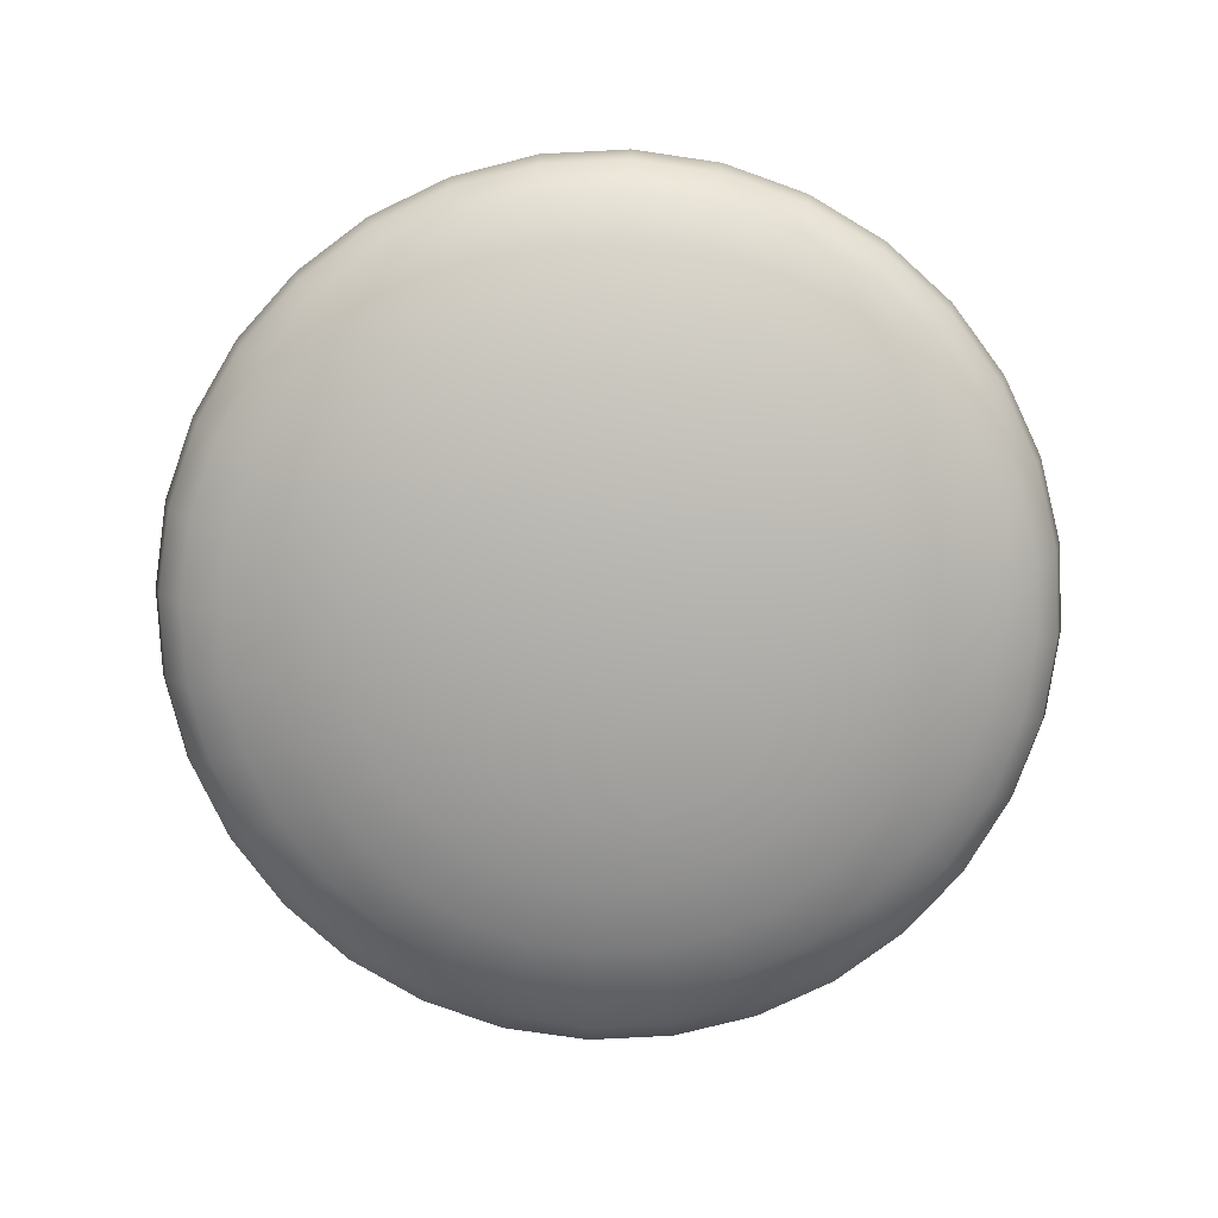
<metadata>
{"format":"obj","ext":"obj","renderer":"f3d","projection":"perspective","resolution":1024,"background":"white","views":[{"elev":-78.1,"azim":-115.2,"up":"+Y"}]}
</metadata>
<code>
o Candy_Sphere
v 0 0.005247 -0.002926
v 0 0.003783 -0.01061
v 0 0.002047 -0.01386
v 0 0 -0.015
v 0 -0.001044 -0.01471
v 0 -0.003783 -0.01061
v 0 -0.005247 -0.002926
v 0.000571 0.005247 -0.00287
v 0.00112 0.004942 -0.00563
v 0.001626 0.004448 -0.008173
v 0.002069 0.003783 -0.0104
v 0.002433 0.002972 -0.01223
v 0.002704 0.002047 -0.01359
v 0.00287 0.001044 -0.01443
v 0.002926 0 -0.01471
v 0.00287 -0.001044 -0.01443
v 0.002704 -0.002047 -0.01359
v 0.002433 -0.002972 -0.01223
v 0.002069 -0.003783 -0.0104
v 0.001626 -0.004448 -0.008173
v 0.00112 -0.004942 -0.00563
v 0.000571 -0.005247 -0.00287
v 0.00112 0.005247 -0.002704
v 0.002197 0.004942 -0.005303
v 0.003189 0.004448 -0.007699
v 0.004059 0.003783 -0.009799
v 0.004773 0.002972 -0.01152
v 0.005303 0.002047 -0.0128
v 0.00563 0.001044 -0.01359
v 0.00574 0 -0.01386
v 0.00563 -0.001044 -0.01359
v 0.005303 -0.002047 -0.0128
v 0.004773 -0.002972 -0.01152
v 0.004059 -0.003783 -0.009799
v 0.003189 -0.004448 -0.007699
v 0.002197 -0.004942 -0.005303
v 0.00112 -0.005247 -0.002704
v 0.001626 0.005247 -0.002433
v 0.003189 0.004942 -0.004773
v 0.00463 0.004448 -0.006929
v 0.005893 0.003783 -0.008819
v 0.006929 0.002972 -0.01037
v 0.007699 0.002047 -0.01152
v 0.008173 0.001044 -0.01223
v 0.008334 0 -0.01247
v 0.008173 -0.001044 -0.01223
v 0.007699 -0.002047 -0.01152
v 0.006929 -0.002972 -0.01037
v 0.005893 -0.003783 -0.008819
v 0.00463 -0.004448 -0.006929
v 0.003189 -0.004942 -0.004773
v 0.001626 -0.005247 -0.002433
v 0.002069 0.005247 -0.002069
v 0.004059 0.004942 -0.004059
v 0.005893 0.004448 -0.005893
v 0.0075 0.003783 -0.0075
v 0.008819 0.002972 -0.008819
v 0.009799 0.002047 -0.009799
v 0.0104 0.001044 -0.0104
v 0.01061 0 -0.01061
v 0.0104 -0.001044 -0.0104
v 0.009799 -0.002047 -0.009799
v 0.008819 -0.002972 -0.008819
v 0.0075 -0.003783 -0.0075
v 0.005893 -0.004448 -0.005893
v 0.004059 -0.004942 -0.004059
v 0.002069 -0.005247 -0.002069
v 0.002433 0.005247 -0.001626
v 0.004773 0.004942 -0.003189
v 0.006929 0.004448 -0.00463
v 0.008819 0.003783 -0.005893
v 0.01037 0.002972 -0.006929
v 0.01152 0.002047 -0.007699
v 0.01223 0.001044 -0.008173
v 0.01247 0 -0.008334
v 0.01223 -0.001044 -0.008173
v 0.01152 -0.002047 -0.007699
v 0.01037 -0.002972 -0.006929
v 0.008819 -0.003783 -0.005893
v 0.006929 -0.004448 -0.00463
v 0.004773 -0.004942 -0.003189
v 0.002433 -0.005247 -0.001626
v 0.002704 0.005247 -0.00112
v 0.005303 0.004942 -0.002197
v 0.007699 0.004448 -0.003189
v 0.009799 0.003783 -0.004059
v 0.01152 0.002972 -0.004773
v 0.0128 0.002047 -0.005303
v 0.01359 0.001044 -0.00563
v 0.01386 0 -0.00574
v 0.01359 -0.001044 -0.00563
v 0.0128 -0.002047 -0.005303
v 0.01152 -0.002972 -0.004773
v 0.009799 -0.003783 -0.004059
v 0.007699 -0.004448 -0.003189
v 0.005303 -0.004942 -0.002197
v 0.002704 -0.005247 -0.00112
v 0.00287 0.005247 -0.000571
v 0.00563 0.004942 -0.00112
v 0.008173 0.004448 -0.001626
v 0.0104 0.003783 -0.002069
v 0.01223 0.002972 -0.002433
v 0.01359 0.002047 -0.002704
v 0.01443 0.001044 -0.00287
v 0.01471 0 -0.002926
v 0.01443 -0.001044 -0.00287
v 0.01359 -0.002047 -0.002704
v 0.01223 -0.002972 -0.002433
v 0.0104 -0.003783 -0.002069
v 0.008173 -0.004448 -0.001626
v 0.00563 -0.004942 -0.00112
v 0.00287 -0.005247 -0.000571
v 0.002926 0.005247 0
v 0.00574 0.004942 0
v 0.008334 0.004448 0
v 0.01061 0.003783 0
v 0.01247 0.002972 0
v 0.01386 0.002047 0
v 0.01471 0.001044 0
v 0.015 0 0
v 0.01471 -0.001044 0
v 0.01386 -0.002047 0
v 0.01247 -0.002972 0
v 0.01061 -0.003783 0
v 0.008334 -0.004448 0
v 0.00574 -0.004942 0
v 0.002926 -0.005247 0
v 0.00287 0.005247 0.000571
v 0.00563 0.004942 0.00112
v 0.008173 0.004448 0.001626
v 0.0104 0.003783 0.002069
v 0.01223 0.002972 0.002433
v 0.01359 0.002047 0.002704
v 0.01443 0.001044 0.00287
v 0.01471 0 0.002926
v 0.01443 -0.001044 0.00287
v 0.01359 -0.002047 0.002704
v 0.01223 -0.002972 0.002433
v 0.0104 -0.003783 0.002069
v 0.008173 -0.004448 0.001626
v 0.00563 -0.004942 0.00112
v 0.00287 -0.005247 0.000571
v 0.002704 0.005247 0.00112
v 0.005303 0.004942 0.002197
v 0.007699 0.004448 0.003189
v 0.009799 0.003783 0.004059
v 0.01152 0.002972 0.004773
v 0.0128 0.002047 0.005303
v 0.01359 0.001044 0.00563
v 0.01386 0 0.00574
v 0.01359 -0.001044 0.00563
v 0.0128 -0.002047 0.005303
v 0.01152 -0.002972 0.004773
v 0.009799 -0.003783 0.004059
v 0.007699 -0.004448 0.003189
v 0.005303 -0.004942 0.002197
v 0.002704 -0.005247 0.00112
v 0.002433 0.005247 0.001626
v 0.004773 0.004942 0.003189
v 0.006929 0.004448 0.00463
v 0.008819 0.003783 0.005893
v 0.01037 0.002972 0.006929
v 0.01152 0.002047 0.007699
v 0.01223 0.001044 0.008173
v 0.01247 0 0.008334
v 0.01223 -0.001044 0.008173
v 0.01152 -0.002047 0.007699
v 0.01037 -0.002972 0.006929
v 0.008819 -0.003783 0.005893
v 0.006929 -0.004448 0.00463
v 0.004773 -0.004942 0.003189
v 0.002433 -0.005247 0.001626
v 0.002069 0.005247 0.002069
v 0.004059 0.004942 0.004059
v 0.005893 0.004448 0.005893
v 0.0075 0.003783 0.0075
v 0.008819 0.002972 0.008819
v 0.009799 0.002047 0.009799
v 0.0104 0.001044 0.0104
v 0.01061 0 0.01061
v 0.0104 -0.001044 0.0104
v 0.009799 -0.002047 0.009799
v 0.008819 -0.002972 0.008819
v 0.0075 -0.003783 0.0075
v 0.005893 -0.004448 0.005893
v 0.004059 -0.004942 0.004059
v 0.002069 -0.005247 0.002069
v 0.001626 0.005247 0.002433
v 0.003189 0.004942 0.004773
v 0.00463 0.004448 0.006929
v 0.005893 0.003783 0.008819
v 0.006929 0.002972 0.01037
v 0.007699 0.002047 0.01152
v 0.008173 0.001044 0.01223
v 0.008334 0 0.01247
v 0.008173 -0.001044 0.01223
v 0.007699 -0.002047 0.01152
v 0.006929 -0.002972 0.01037
v 0.005893 -0.003783 0.008819
v 0.00463 -0.004448 0.006929
v 0.003189 -0.004942 0.004773
v 0.001626 -0.005247 0.002433
v 0.00112 0.005247 0.002704
v 0.002197 0.004942 0.005303
v 0.003189 0.004448 0.007699
v 0.004059 0.003783 0.009799
v 0.004773 0.002972 0.01152
v 0.005303 0.002047 0.0128
v 0.00563 0.001044 0.01359
v 0.00574 0 0.01386
v 0.00563 -0.001044 0.01359
v 0.005303 -0.002047 0.0128
v 0.004773 -0.002972 0.01152
v 0.004059 -0.003783 0.009799
v 0.003189 -0.004448 0.007699
v 0.002197 -0.004942 0.005303
v 0.00112 -0.005247 0.002704
v 0.000571 0.005247 0.00287
v 0.00112 0.004942 0.00563
v 0.001626 0.004448 0.008173
v 0.002069 0.003783 0.0104
v 0.002433 0.002972 0.01223
v 0.002704 0.002047 0.01359
v 0.00287 0.001044 0.01443
v 0.002926 0 0.01471
v 0.00287 -0.001044 0.01443
v 0.002704 -0.002047 0.01359
v 0.002433 -0.002972 0.01223
v 0.002069 -0.003783 0.0104
v 0.001626 -0.004448 0.008173
v 0.00112 -0.004942 0.00563
v 0.000571 -0.005247 0.00287
v -0 0.005247 0.002926
v -0 0.004942 0.00574
v -0 0.004448 0.008334
v -0 0.003783 0.01061
v -0 0.002972 0.01247
v -0 0.002047 0.01386
v -0 0.001044 0.01471
v -0 0 0.015
v -0 -0.001044 0.01471
v -0 -0.002047 0.01386
v -0 -0.002972 0.01247
v -0 -0.003783 0.01061
v -0 -0.004448 0.008334
v -0 -0.004942 0.00574
v -0 -0.005247 0.002926
v -0.000571 0.005247 0.00287
v -0.00112 0.004942 0.00563
v -0.001626 0.004448 0.008173
v -0.002069 0.003783 0.0104
v -0.002433 0.002972 0.01223
v -0.002704 0.002047 0.01359
v -0.00287 0.001044 0.01443
v -0.002926 0 0.01471
v -0.00287 -0.001044 0.01443
v -0.002704 -0.002047 0.01359
v -0.002433 -0.002972 0.01223
v -0.002069 -0.003783 0.0104
v -0.001626 -0.004448 0.008173
v -0.00112 -0.004942 0.00563
v -0.000571 -0.005247 0.00287
v -0 0.00535 0
v -0.00112 0.005247 0.002704
v -0.002197 0.004942 0.005303
v -0.003189 0.004448 0.007699
v -0.004059 0.003783 0.009799
v -0.004773 0.002972 0.01152
v -0.005303 0.002047 0.0128
v -0.00563 0.001044 0.01359
v -0.00574 0 0.01386
v -0.00563 -0.001044 0.01359
v -0.005303 -0.002047 0.0128
v -0.004773 -0.002972 0.01152
v -0.004059 -0.003783 0.009799
v -0.003189 -0.004448 0.007699
v -0.002197 -0.004942 0.005303
v -0.00112 -0.005247 0.002704
v 0 -0.00535 0
v -0.001626 0.005247 0.002433
v -0.003189 0.004942 0.004773
v -0.00463 0.004448 0.006929
v -0.005893 0.003783 0.008819
v -0.006929 0.002972 0.01037
v -0.007699 0.002047 0.01152
v -0.008173 0.001044 0.01223
v -0.008334 0 0.01247
v -0.008173 -0.001044 0.01223
v -0.007699 -0.002047 0.01152
v -0.006929 -0.002972 0.01037
v -0.005893 -0.003783 0.008819
v -0.00463 -0.004448 0.006929
v -0.003189 -0.004942 0.004773
v -0.001626 -0.005247 0.002433
v -0.002069 0.005247 0.002069
v -0.004059 0.004942 0.004059
v -0.005893 0.004448 0.005893
v -0.0075 0.003783 0.0075
v -0.008819 0.002972 0.008819
v -0.009799 0.002047 0.009799
v -0.0104 0.001044 0.0104
v -0.01061 0 0.01061
v -0.0104 -0.001044 0.0104
v -0.009799 -0.002047 0.009799
v -0.008819 -0.002972 0.008819
v -0.0075 -0.003783 0.0075
v -0.005893 -0.004448 0.005893
v -0.004059 -0.004942 0.004059
v -0.002069 -0.005247 0.002069
v -0.002433 0.005247 0.001626
v -0.004773 0.004942 0.003189
v -0.006929 0.004448 0.00463
v -0.008819 0.003783 0.005893
v -0.01037 0.002972 0.006929
v -0.01152 0.002047 0.007699
v -0.01223 0.001044 0.008173
v -0.01247 0 0.008334
v -0.01223 -0.001044 0.008173
v -0.01152 -0.002047 0.007699
v -0.01037 -0.002972 0.006929
v -0.008819 -0.003783 0.005893
v -0.006929 -0.004448 0.00463
v -0.004773 -0.004942 0.003189
v -0.002433 -0.005247 0.001626
v -0.002704 0.005247 0.00112
v -0.005303 0.004942 0.002197
v -0.007699 0.004448 0.003189
v -0.009799 0.003783 0.004059
v -0.01152 0.002972 0.004773
v -0.0128 0.002047 0.005303
v -0.01359 0.001044 0.00563
v -0.01386 0 0.00574
v -0.01359 -0.001044 0.00563
v -0.0128 -0.002047 0.005303
v -0.01152 -0.002972 0.004773
v -0.009799 -0.003783 0.004059
v -0.007699 -0.004448 0.003189
v -0.005303 -0.004942 0.002197
v -0.002704 -0.005247 0.00112
v -0.00287 0.005247 0.000571
v -0.00563 0.004942 0.00112
v -0.008173 0.004448 0.001626
v -0.0104 0.003783 0.002069
v -0.01223 0.002972 0.002433
v -0.01359 0.002047 0.002704
v -0.01443 0.001044 0.00287
v -0.01471 0 0.002926
v -0.01443 -0.001044 0.00287
v -0.01359 -0.002047 0.002704
v -0.01223 -0.002972 0.002433
v -0.0104 -0.003783 0.002069
v -0.008173 -0.004448 0.001626
v -0.00563 -0.004942 0.00112
v -0.00287 -0.005247 0.000571
v -0.002926 0.005247 0
v -0.00574 0.004942 0
v -0.008334 0.004448 0
v -0.01061 0.003783 0
v -0.01247 0.002972 0
v -0.01386 0.002047 0
v -0.01471 0.001044 0
v -0.015 0 0
v -0.01471 -0.001044 0
v -0.01386 -0.002047 0
v -0.01247 -0.002972 0
v -0.01061 -0.003783 0
v -0.008334 -0.004448 0
v -0.00574 -0.004942 0
v -0.002926 -0.005247 0
v -0.00287 0.005247 -0.000571
v -0.00563 0.004942 -0.00112
v -0.008173 0.004448 -0.001626
v -0.0104 0.003783 -0.002069
v -0.01223 0.002972 -0.002433
v -0.01359 0.002047 -0.002704
v -0.01443 0.001044 -0.00287
v -0.01471 0 -0.002926
v -0.01443 -0.001044 -0.00287
v -0.01359 -0.002047 -0.002704
v -0.01223 -0.002972 -0.002433
v -0.0104 -0.003783 -0.002069
v -0.008173 -0.004448 -0.001626
v -0.00563 -0.004942 -0.00112
v -0.00287 -0.005247 -0.000571
v -0.002704 0.005247 -0.00112
v -0.005303 0.004942 -0.002197
v -0.007699 0.004448 -0.003189
v -0.009799 0.003783 -0.004059
v -0.01152 0.002972 -0.004773
v -0.0128 0.002047 -0.005303
v -0.01359 0.001044 -0.00563
v -0.01386 0 -0.00574
v -0.01359 -0.001044 -0.00563
v -0.0128 -0.002047 -0.005303
v -0.01152 -0.002972 -0.004773
v -0.009799 -0.003783 -0.004059
v -0.007699 -0.004448 -0.003189
v -0.005303 -0.004942 -0.002197
v -0.002704 -0.005247 -0.00112
v -0.002433 0.005247 -0.001626
v -0.004773 0.004942 -0.003189
v -0.006929 0.004448 -0.00463
v -0.008819 0.003783 -0.005893
v -0.01037 0.002972 -0.006929
v -0.01152 0.002047 -0.007699
v -0.01223 0.001044 -0.008173
v -0.01247 0 -0.008334
v -0.01223 -0.001044 -0.008173
v -0.01152 -0.002047 -0.007699
v -0.01037 -0.002972 -0.006929
v -0.008819 -0.003783 -0.005893
v -0.006929 -0.004448 -0.00463
v -0.004773 -0.004942 -0.003189
v -0.002433 -0.005247 -0.001626
v -0.002069 0.005247 -0.002069
v -0.004059 0.004942 -0.004059
v -0.005893 0.004448 -0.005893
v -0.0075 0.003783 -0.0075
v -0.008819 0.002972 -0.008819
v -0.009799 0.002047 -0.009799
v -0.0104 0.001044 -0.0104
v -0.01061 0 -0.01061
v -0.0104 -0.001044 -0.0104
v -0.009799 -0.002047 -0.009799
v -0.008819 -0.002972 -0.008819
v -0.0075 -0.003783 -0.0075
v -0.005893 -0.004448 -0.005893
v -0.004059 -0.004942 -0.004059
v -0.002069 -0.005247 -0.002069
v -0.001626 0.005247 -0.002433
v -0.003189 0.004942 -0.004773
v -0.00463 0.004448 -0.006929
v -0.005893 0.003783 -0.008819
v -0.006929 0.002972 -0.01037
v -0.007699 0.002047 -0.01152
v -0.008173 0.001044 -0.01223
v -0.008334 0 -0.01247
v -0.008173 -0.001044 -0.01223
v -0.007699 -0.002047 -0.01152
v -0.006929 -0.002972 -0.01037
v -0.005893 -0.003783 -0.008819
v -0.00463 -0.004448 -0.006929
v -0.003189 -0.004942 -0.004773
v -0.001626 -0.005247 -0.002433
v -0.00112 0.005247 -0.002704
v -0.002197 0.004942 -0.005303
v -0.003189 0.004448 -0.007699
v -0.004059 0.003783 -0.009799
v -0.004773 0.002972 -0.01152
v -0.005303 0.002047 -0.0128
v -0.00563 0.001044 -0.01359
v -0.00574 0 -0.01386
v -0.00563 -0.001044 -0.01359
v -0.005303 -0.002047 -0.0128
v -0.004773 -0.002972 -0.01152
v -0.004059 -0.003783 -0.009799
v -0.003189 -0.004448 -0.007699
v -0.002197 -0.004942 -0.005303
v -0.00112 -0.005247 -0.002704
v -0.000571 0.005247 -0.00287
v -0.00112 0.004942 -0.00563
v -0.001626 0.004448 -0.008173
v -0.002069 0.003783 -0.0104
v -0.002433 0.002972 -0.01223
v -0.002704 0.002047 -0.01359
v -0.00287 0.001044 -0.01443
v -0.002926 0 -0.01471
v -0.00287 -0.001044 -0.01443
v -0.002704 -0.002047 -0.01359
v -0.002433 -0.002972 -0.01223
v -0.002069 -0.003783 -0.0104
v -0.001626 -0.004448 -0.008173
v -0.00112 -0.004942 -0.00563
v -0.000571 -0.005247 -0.00287
v 0 0.004942 -0.00574
v 0 0.004448 -0.008334
v 0 0.002972 -0.01247
v 0 0.001044 -0.01471
v 0 -0.002047 -0.01386
v 0 -0.002972 -0.01247
v 0 -0.004448 -0.008334
v 0 -0.004942 -0.00574
g Candy_Sphere_candy
f 4 478 14 15
f 1 263 8
f 279 7 22
f 5 4 15 16
f 475 1 8 9
f 479 5 16 17
f 476 475 9 10
f 480 479 17 18
f 2 476 10 11
f 6 480 18 19
f 477 2 11 12
f 481 6 19 20
f 3 477 12 13
f 482 481 20 21
f 478 3 13 14
f 7 482 21 22
f 21 20 35 36
f 14 13 28 29
f 22 21 36 37
f 15 14 29 30
f 8 263 23
f 279 22 37
f 16 15 30 31
f 9 8 23 24
f 17 16 31 32
f 10 9 24 25
f 18 17 32 33
f 11 10 25 26
f 19 18 33 34
f 12 11 26 27
f 20 19 34 35
f 13 12 27 28
f 33 32 47 48
f 26 25 40 41
f 34 33 48 49
f 27 26 41 42
f 35 34 49 50
f 28 27 42 43
f 36 35 50 51
f 29 28 43 44
f 37 36 51 52
f 30 29 44 45
f 23 263 38
f 279 37 52
f 31 30 45 46
f 24 23 38 39
f 32 31 46 47
f 25 24 39 40
f 52 51 66 67
f 45 44 59 60
f 38 263 53
f 279 52 67
f 46 45 60 61
f 39 38 53 54
f 47 46 61 62
f 40 39 54 55
f 48 47 62 63
f 41 40 55 56
f 49 48 63 64
f 42 41 56 57
f 50 49 64 65
f 43 42 57 58
f 51 50 65 66
f 44 43 58 59
f 56 55 70 71
f 64 63 78 79
f 57 56 71 72
f 65 64 79 80
f 58 57 72 73
f 66 65 80 81
f 59 58 73 74
f 67 66 81 82
f 60 59 74 75
f 53 263 68
f 279 67 82
f 61 60 75 76
f 54 53 68 69
f 62 61 76 77
f 55 54 69 70
f 63 62 77 78
f 75 74 89 90
f 68 263 83
f 279 82 97
f 76 75 90 91
f 69 68 83 84
f 77 76 91 92
f 70 69 84 85
f 78 77 92 93
f 71 70 85 86
f 79 78 93 94
f 72 71 86 87
f 80 79 94 95
f 73 72 87 88
f 81 80 95 96
f 74 73 88 89
f 82 81 96 97
f 94 93 108 109
f 87 86 101 102
f 95 94 109 110
f 88 87 102 103
f 96 95 110 111
f 89 88 103 104
f 97 96 111 112
f 90 89 104 105
f 83 263 98
f 279 97 112
f 91 90 105 106
f 84 83 98 99
f 92 91 106 107
f 85 84 99 100
f 93 92 107 108
f 86 85 100 101
f 98 263 113
f 279 112 127
f 106 105 120 121
f 99 98 113 114
f 107 106 121 122
f 100 99 114 115
f 108 107 122 123
f 101 100 115 116
f 109 108 123 124
f 102 101 116 117
f 110 109 124 125
f 103 102 117 118
f 111 110 125 126
f 104 103 118 119
f 112 111 126 127
f 105 104 119 120
f 117 116 131 132
f 125 124 139 140
f 118 117 132 133
f 126 125 140 141
f 119 118 133 134
f 127 126 141 142
f 120 119 134 135
f 113 263 128
f 279 127 142
f 121 120 135 136
f 114 113 128 129
f 122 121 136 137
f 115 114 129 130
f 123 122 137 138
f 116 115 130 131
f 124 123 138 139
f 136 135 150 151
f 129 128 143 144
f 137 136 151 152
f 130 129 144 145
f 138 137 152 153
f 131 130 145 146
f 139 138 153 154
f 132 131 146 147
f 140 139 154 155
f 133 132 147 148
f 141 140 155 156
f 134 133 148 149
f 142 141 156 157
f 135 134 149 150
f 128 263 143
f 279 142 157
f 155 154 169 170
f 148 147 162 163
f 156 155 170 171
f 149 148 163 164
f 157 156 171 172
f 150 149 164 165
f 143 263 158
f 279 157 172
f 151 150 165 166
f 144 143 158 159
f 152 151 166 167
f 145 144 159 160
f 153 152 167 168
f 146 145 160 161
f 154 153 168 169
f 147 146 161 162
f 167 166 181 182
f 160 159 174 175
f 168 167 182 183
f 161 160 175 176
f 169 168 183 184
f 162 161 176 177
f 170 169 184 185
f 163 162 177 178
f 171 170 185 186
f 164 163 178 179
f 172 171 186 187
f 165 164 179 180
f 158 263 173
f 279 172 187
f 166 165 180 181
f 159 158 173 174
f 186 185 200 201
f 179 178 193 194
f 187 186 201 202
f 180 179 194 195
f 173 263 188
f 279 187 202
f 181 180 195 196
f 174 173 188 189
f 182 181 196 197
f 175 174 189 190
f 183 182 197 198
f 176 175 190 191
f 184 183 198 199
f 177 176 191 192
f 185 184 199 200
f 178 177 192 193
f 190 189 204 205
f 198 197 212 213
f 191 190 205 206
f 199 198 213 214
f 192 191 206 207
f 200 199 214 215
f 193 192 207 208
f 201 200 215 216
f 194 193 208 209
f 202 201 216 217
f 195 194 209 210
f 188 263 203
f 279 202 217
f 196 195 210 211
f 189 188 203 204
f 197 196 211 212
f 209 208 223 224
f 217 216 231 232
f 210 209 224 225
f 203 263 218
f 279 217 232
f 211 210 225 226
f 204 203 218 219
f 212 211 226 227
f 205 204 219 220
f 213 212 227 228
f 206 205 220 221
f 214 213 228 229
f 207 206 221 222
f 215 214 229 230
f 208 207 222 223
f 216 215 230 231
f 228 227 242 243
f 221 220 235 236
f 229 228 243 244
f 222 221 236 237
f 230 229 244 245
f 223 222 237 238
f 231 230 245 246
f 224 223 238 239
f 232 231 246 247
f 225 224 239 240
f 218 263 233
f 279 232 247
f 226 225 240 241
f 219 218 233 234
f 227 226 241 242
f 220 219 234 235
f 247 246 261 262
f 240 239 254 255
f 233 263 248
f 279 247 262
f 241 240 255 256
f 234 233 248 249
f 242 241 256 257
f 235 234 249 250
f 243 242 257 258
f 236 235 250 251
f 244 243 258 259
f 237 236 251 252
f 245 244 259 260
f 238 237 252 253
f 246 245 260 261
f 239 238 253 254
f 251 250 266 267
f 259 258 274 275
f 252 251 267 268
f 260 259 275 276
f 253 252 268 269
f 261 260 276 277
f 254 253 269 270
f 262 261 277 278
f 255 254 270 271
f 248 263 264
f 279 262 278
f 256 255 271 272
f 249 248 264 265
f 257 256 272 273
f 250 249 265 266
f 258 257 273 274
f 271 270 286 287
f 264 263 280
f 279 278 294
f 272 271 287 288
f 265 264 280 281
f 273 272 288 289
f 266 265 281 282
f 274 273 289 290
f 267 266 282 283
f 275 274 290 291
f 268 267 283 284
f 276 275 291 292
f 269 268 284 285
f 277 276 292 293
f 270 269 285 286
f 278 277 293 294
f 291 290 305 306
f 284 283 298 299
f 292 291 306 307
f 285 284 299 300
f 293 292 307 308
f 286 285 300 301
f 294 293 308 309
f 287 286 301 302
f 280 263 295
f 279 294 309
f 288 287 302 303
f 281 280 295 296
f 289 288 303 304
f 282 281 296 297
f 290 289 304 305
f 283 282 297 298
f 279 309 324
f 303 302 317 318
f 296 295 310 311
f 304 303 318 319
f 297 296 311 312
f 305 304 319 320
f 298 297 312 313
f 306 305 320 321
f 299 298 313 314
f 307 306 321 322
f 300 299 314 315
f 308 307 322 323
f 301 300 315 316
f 309 308 323 324
f 302 301 316 317
f 295 263 310
f 322 321 336 337
f 315 314 329 330
f 323 322 337 338
f 316 315 330 331
f 324 323 338 339
f 317 316 331 332
f 310 263 325
f 279 324 339
f 318 317 332 333
f 311 310 325 326
f 319 318 333 334
f 312 311 326 327
f 320 319 334 335
f 313 312 327 328
f 321 320 335 336
f 314 313 328 329
f 326 325 340 341
f 334 333 348 349
f 327 326 341 342
f 335 334 349 350
f 328 327 342 343
f 336 335 350 351
f 329 328 343 344
f 337 336 351 352
f 330 329 344 345
f 338 337 352 353
f 331 330 345 346
f 339 338 353 354
f 332 331 346 347
f 325 263 340
f 279 339 354
f 333 332 347 348
f 345 344 359 360
f 353 352 367 368
f 346 345 360 361
f 354 353 368 369
f 347 346 361 362
f 340 263 355
f 279 354 369
f 348 347 362 363
f 341 340 355 356
f 349 348 363 364
f 342 341 356 357
f 350 349 364 365
f 343 342 357 358
f 351 350 365 366
f 344 343 358 359
f 352 351 366 367
f 364 363 378 379
f 357 356 371 372
f 365 364 379 380
f 358 357 372 373
f 366 365 380 381
f 359 358 373 374
f 367 366 381 382
f 360 359 374 375
f 368 367 382 383
f 361 360 375 376
f 369 368 383 384
f 362 361 376 377
f 355 263 370
f 279 369 384
f 363 362 377 378
f 356 355 370 371
f 383 382 397 398
f 376 375 390 391
f 384 383 398 399
f 377 376 391 392
f 370 263 385
f 279 384 399
f 378 377 392 393
f 371 370 385 386
f 379 378 393 394
f 372 371 386 387
f 380 379 394 395
f 373 372 387 388
f 381 380 395 396
f 374 373 388 389
f 382 381 396 397
f 375 374 389 390
f 387 386 401 402
f 395 394 409 410
f 388 387 402 403
f 396 395 410 411
f 389 388 403 404
f 397 396 411 412
f 390 389 404 405
f 398 397 412 413
f 391 390 405 406
f 399 398 413 414
f 392 391 406 407
f 385 263 400
f 279 399 414
f 393 392 407 408
f 386 385 400 401
f 394 393 408 409
f 406 405 420 421
f 414 413 428 429
f 407 406 421 422
f 400 263 415
f 279 414 429
f 408 407 422 423
f 401 400 415 416
f 409 408 423 424
f 402 401 416 417
f 410 409 424 425
f 403 402 417 418
f 411 410 425 426
f 404 403 418 419
f 412 411 426 427
f 405 404 419 420
f 413 412 427 428
f 425 424 439 440
f 418 417 432 433
f 426 425 440 441
f 419 418 433 434
f 427 426 441 442
f 420 419 434 435
f 428 427 442 443
f 421 420 435 436
f 429 428 443 444
f 422 421 436 437
f 415 263 430
f 279 429 444
f 423 422 437 438
f 416 415 430 431
f 424 423 438 439
f 417 416 431 432
f 444 443 458 459
f 437 436 451 452
f 430 263 445
f 279 444 459
f 438 437 452 453
f 431 430 445 446
f 439 438 453 454
f 432 431 446 447
f 440 439 454 455
f 433 432 447 448
f 441 440 455 456
f 434 433 448 449
f 442 441 456 457
f 435 434 449 450
f 443 442 457 458
f 436 435 450 451
f 456 455 470 471
f 449 448 463 464
f 457 456 471 472
f 450 449 464 465
f 458 457 472 473
f 451 450 465 466
f 459 458 473 474
f 452 451 466 467
f 445 263 460
f 279 459 474
f 453 452 467 468
f 446 445 460 461
f 454 453 468 469
f 447 446 461 462
f 455 454 469 470
f 448 447 462 463
f 460 263 1
f 279 474 7
f 468 467 4 5
f 461 460 1 475
f 469 468 5 479
f 462 461 475 476
f 470 469 479 480
f 463 462 476 2
f 471 470 480 6
f 464 463 2 477
f 472 471 6 481
f 465 464 477 3
f 473 472 481 482
f 466 465 3 478
f 474 473 482 7
f 467 466 478 4

</code>
